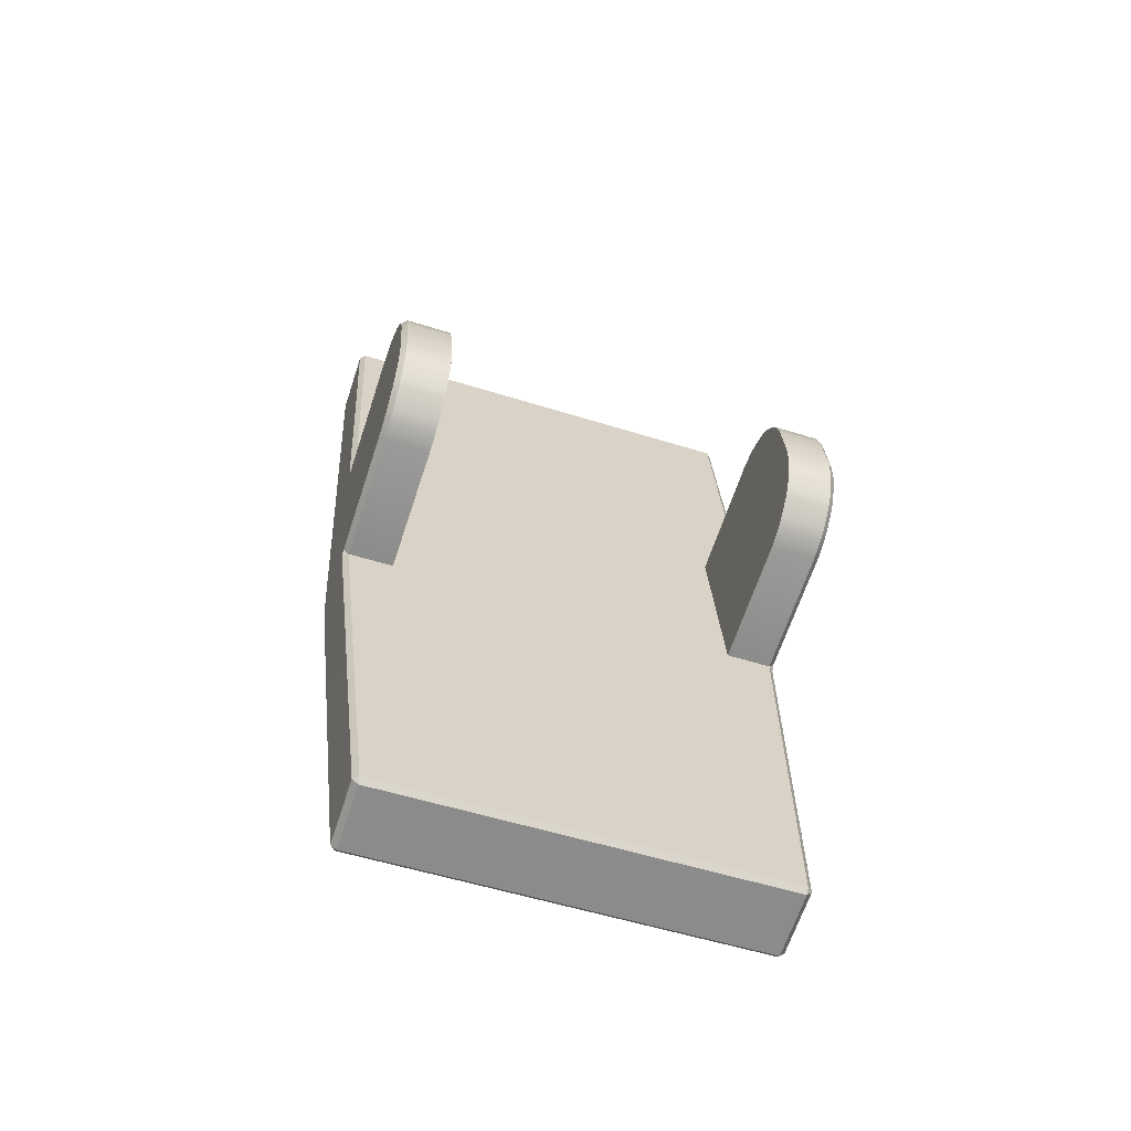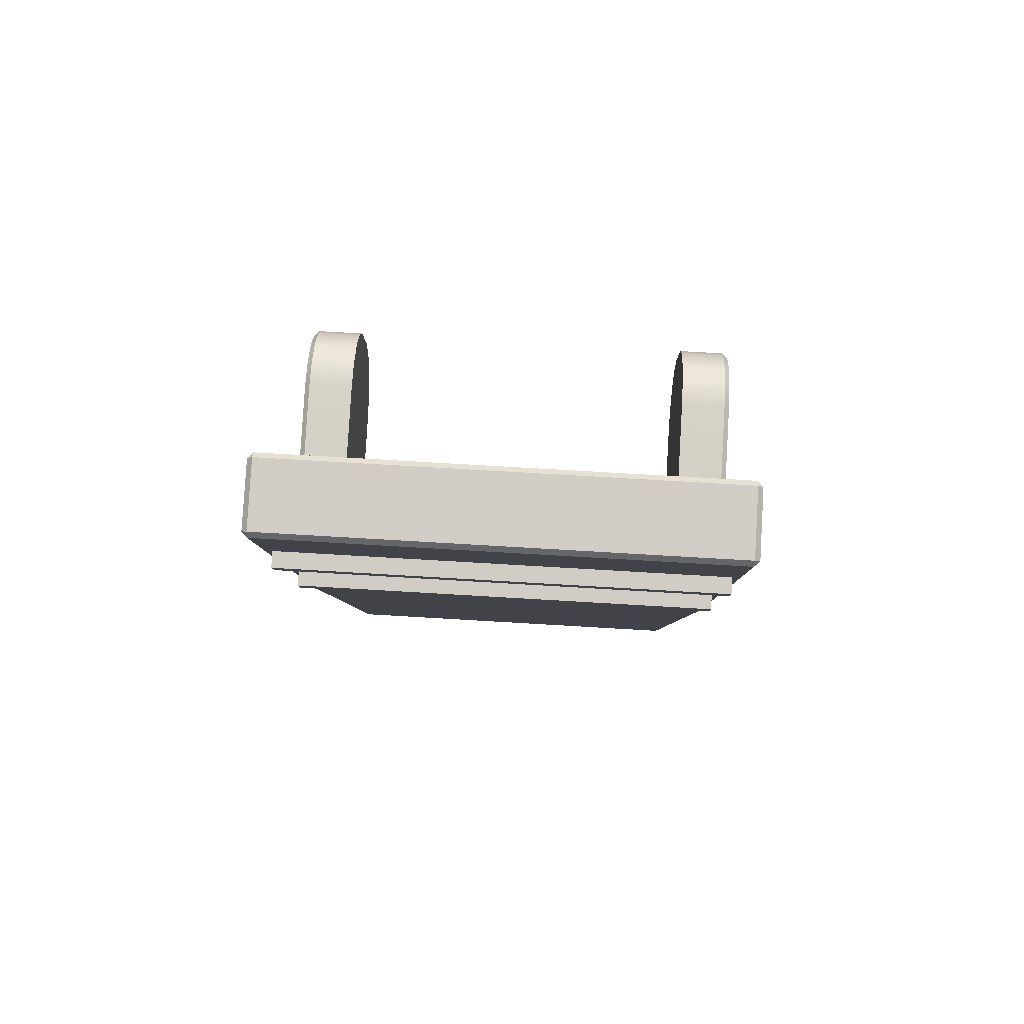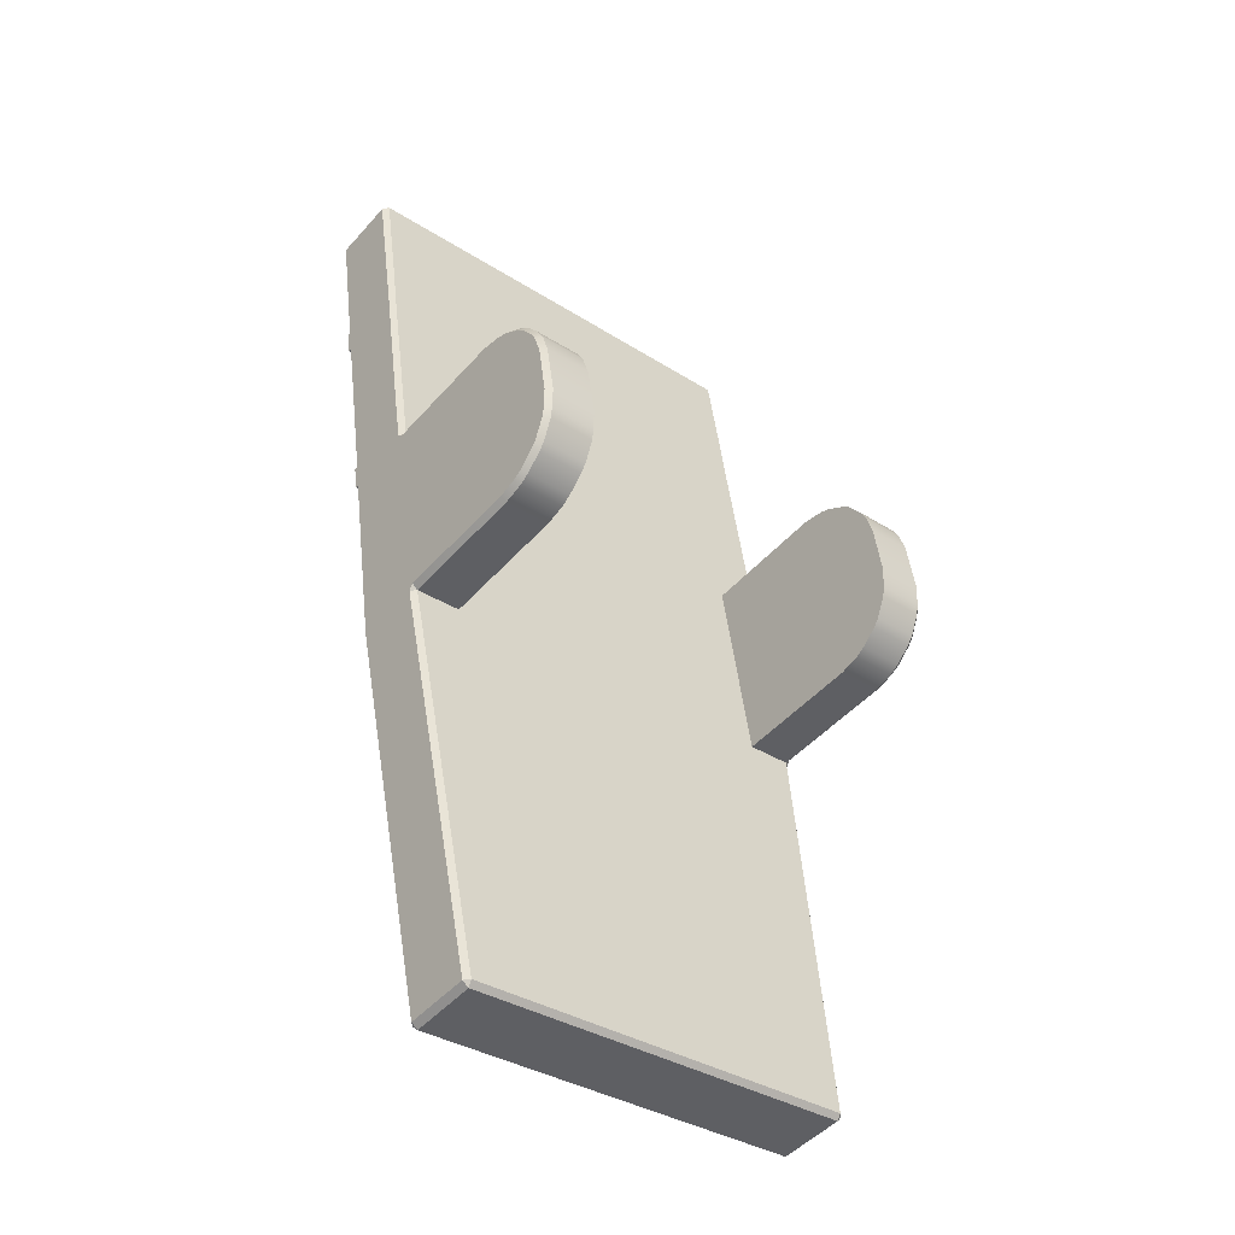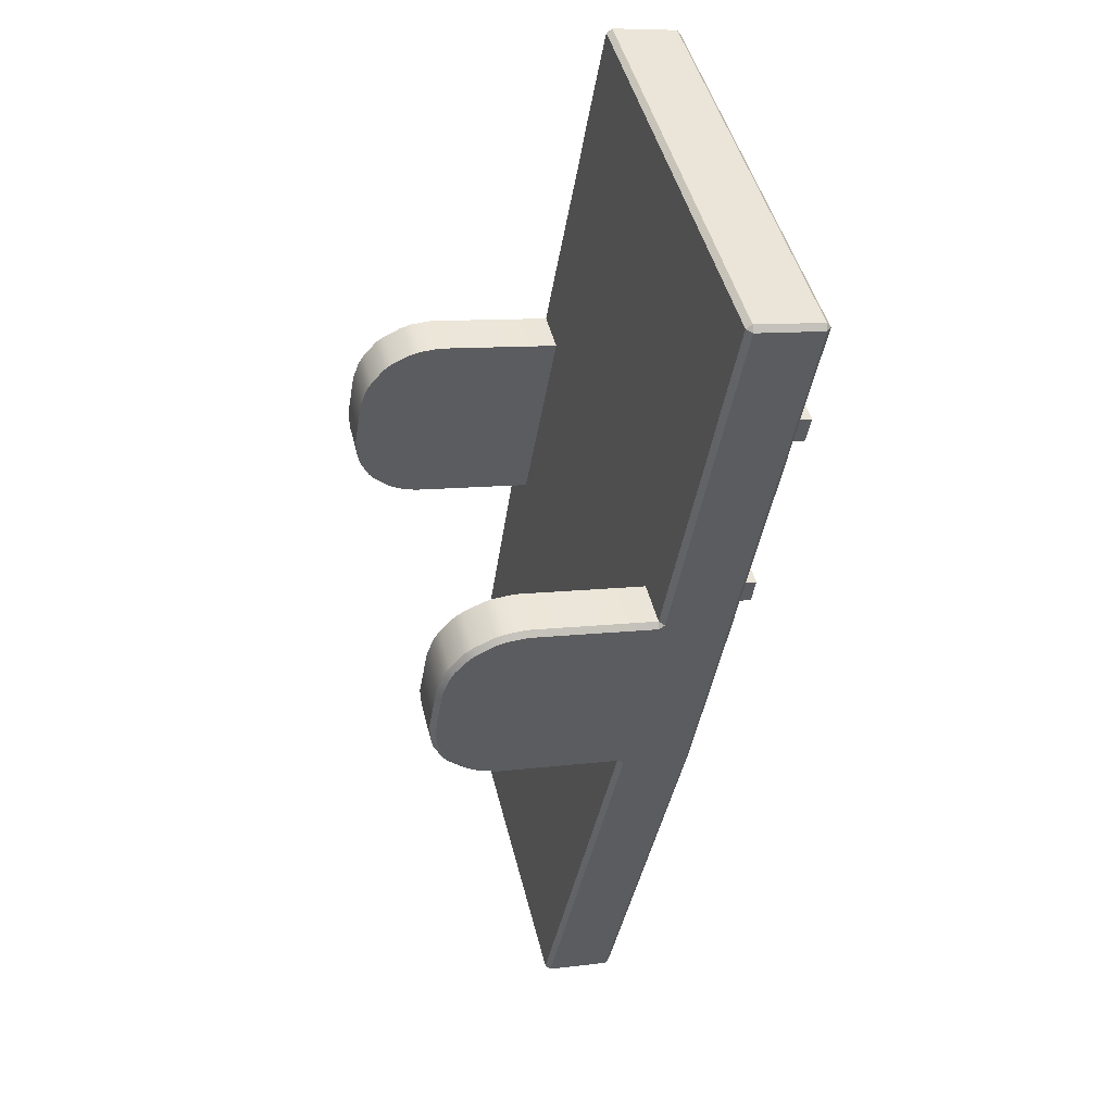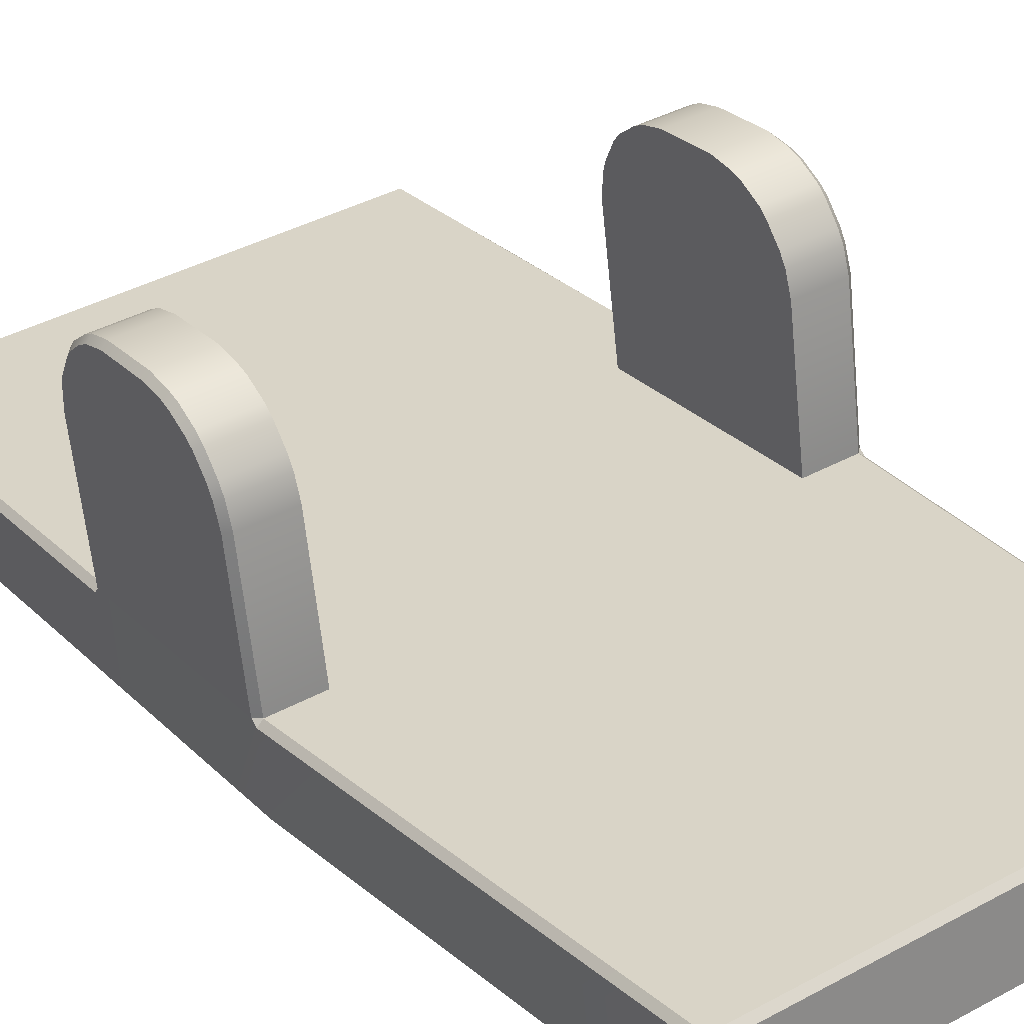
<metadata>
{"format":"obj","ext":"obj","renderer":"f3d","projection":"perspective","resolution":1024,"background":"white","views":[{"elev":-54.2,"azim":161.5,"up":"+Z"},{"elev":73.0,"azim":3.4,"up":"+Z"},{"elev":-35.3,"azim":139.8,"up":"+Z"},{"elev":46.9,"azim":-103.8,"up":"+Z"},{"elev":39.0,"azim":145.6,"up":"+Y"}]}
</metadata>
<code>
v 127.9 781.4 257.7
v 127.3 781.4 257.7
v 127.9 781.2 259.1
v 127.2 781.2 259.1
v 127.9 781.3 257.7
v 127.3 781.3 257.7
v 127.9 781.1 259.1
v 127.2 781.1 259.1
v 127.9 781.2 259
v 127.2 781.2 259
v 127.2 781.1 259
v 127.9 781.1 259
v 127.9 781.2 258.9
v 127.2 781.1 258.9
v 127.2 781.2 258.9
v 127.9 781.1 258.9
v 127.9 781.3 258.7
v 127.2 781.2 258.7
v 127.2 781.3 258.7
v 127.9 781.2 258.7
v 127.9 781.3 258.6
v 127.2 781.2 258.6
v 127.2 781.3 258.6
v 127.9 781.2 258.6
v 127.9 781.1 258.9
v 127.9 781.1 258.9
v 127.2 781.1 258.9
v 127.2 781.1 258.9
v 127.9 781.2 258.6
v 127.9 781.2 258.6
v 127.2 781.2 258.6
v 127.2 781.2 258.6
v 127.9 781.1 258.9
v 127.9 781.1 258.9
v 127.2 781.1 258.9
v 127.2 781.1 258.9
v 127.9 781.2 258.6
v 127.9 781.2 258.6
v 127.2 781.2 258.6
v 127.2 781.2 258.6
v 127.9 781.1 258.9
v 127.9 781.1 258.9
v 127.2 781.1 258.9
v 127.2 781.1 258.9
v 127.9 781.1 258.6
v 127.9 781.1 258.6
v 127.2 781.1 258.6
v 127.2 781.1 258.6
v 127.9 781.3 258.3
v 127.2 781.2 258.3
v 127.2 781.3 258.3
v 127.9 781.2 258.3
v 127.8 781.2 259.1
v 127.8 781.5 257.7
v 127.8 781.3 257.7
v 127.8 781.1 259.1
v 127.8 781.2 259
v 127.8 781.1 259
v 127.8 781.2 258.9
v 127.8 781.1 258.9
v 127.8 781.3 258.7
v 127.8 781.2 258.7
v 127.8 781.3 258.6
v 127.8 781.2 258.6
v 127.8 781.1 258.9
v 127.8 781.1 258.9
v 127.8 781.2 258.6
v 127.8 781.2 258.6
v 127.8 781.1 258.9
v 127.8 781.1 258.9
v 127.8 781.2 258.6
v 127.8 781.2 258.6
v 127.8 781.1 258.9
v 127.8 781.1 258.9
v 127.8 781.1 258.6
v 127.8 781.1 258.6
v 127.8 781.3 258.3
v 127.8 781.2 258.3
v 127.3 781.4 257.7
v 127.3 781.1 259.1
v 127.3 781.1 259
v 127.3 781.2 258.7
v 127.3 781.1 258.9
v 127.3 781.2 258.6
v 127.3 781.1 258.9
v 127.3 781.2 258.6
v 127.3 781.1 258.9
v 127.3 781.1 258.6
v 127.3 781.2 258.3
v 127.3 781.2 259.1
v 127.3 781.3 257.7
v 127.3 781.2 259
v 127.3 781.2 258.9
v 127.3 781.1 258.9
v 127.3 781.3 258.7
v 127.3 781.3 258.6
v 127.3 781.2 258.6
v 127.3 781.1 258.9
v 127.3 781.2 258.6
v 127.3 781.1 258.9
v 127.3 781.2 258.6
v 127.3 781.1 258.9
v 127.3 781.1 258.6
v 127.3 781.3 258.3
v 127.9 781.5 258.6
v 127.8 781.5 258.6
v 127.8 781.5 258.3
v 127.9 781.5 258.3
v 127.2 781.5 258.6
v 127.2 781.5 258.3
v 127.3 781.5 258.3
v 127.3 781.5 258.6
v 127.9 781.6 258.6
v 127.8 781.6 258.6
v 127.8 781.6 258.4
v 127.9 781.6 258.4
v 127.2 781.6 258.6
v 127.2 781.6 258.4
v 127.3 781.6 258.4
v 127.3 781.6 258.6
v 127.9 781.5 258.6
v 127.8 781.5 258.6
v 127.8 781.6 258.4
v 127.9 781.6 258.4
v 127.2 781.5 258.6
v 127.2 781.6 258.4
v 127.3 781.6 258.4
v 127.3 781.5 258.6
v 127.9 781.6 258.6
v 127.8 781.6 258.6
v 127.8 781.6 258.4
v 127.9 781.6 258.4
v 127.2 781.6 258.6
v 127.2 781.6 258.4
v 127.3 781.6 258.4
v 127.3 781.6 258.6
v 127.9 781.5 258.6
v 127.8 781.5 258.6
v 127.8 781.6 258.3
v 127.9 781.6 258.3
v 127.2 781.5 258.6
v 127.2 781.6 258.3
v 127.3 781.6 258.3
v 127.3 781.5 258.6
v 127.9 781.6 258.6
v 127.8 781.6 258.6
v 127.8 781.6 258.4
v 127.9 781.6 258.4
v 127.2 781.6 258.6
v 127.2 781.6 258.4
v 127.3 781.6 258.4
v 127.3 781.6 258.6
v 127.9 781.6 258.6
v 127.8 781.6 258.6
v 127.8 781.6 258.4
v 127.9 781.6 258.4
v 127.2 781.6 258.6
v 127.2 781.6 258.4
v 127.3 781.6 258.4
v 127.3 781.6 258.6
v 127.9 781.6 258.5
v 127.8 781.6 258.5
v 127.8 781.6 258.5
v 127.9 781.6 258.5
v 127.2 781.6 258.5
v 127.2 781.6 258.5
v 127.3 781.6 258.5
v 127.3 781.6 258.5
v 127.9 781.5 257.7
v 127.9 781.4 257.7
v 127.3 781.5 257.7
v 127.3 781.4 257.7
v 127.9 781.2 259.1
v 127.9 781.2 259.1
v 127.2 781.2 259.1
v 127.2 781.2 259.1
v 127.9 781.3 257.7
v 127.9 781.3 257.7
v 127.3 781.3 257.7
v 127.3 781.3 257.7
v 127.9 781.1 259.1
v 127.9 781.1 259.1
v 127.2 781.1 259.1
v 127.2 781.1 259.1
v 127.9 781.2 259
v 127.2 781.2 259
v 127.2 781.1 259
v 127.2 781.1 259
v 127.9 781.1 259
v 127.9 781.1 259
v 127.9 781.2 258.9
v 127.2 781.1 258.9
v 127.2 781.1 258.9
v 127.2 781.2 258.9
v 127.9 781.1 258.9
v 127.9 781.1 258.9
v 127.9 781.3 258.7
v 127.2 781.2 258.7
v 127.2 781.2 258.7
v 127.2 781.3 258.7
v 127.9 781.2 258.7
v 127.9 781.2 258.7
v 127.9 781.3 258.6
v 127.9 781.3 258.6
v 127.2 781.2 258.6
v 127.2 781.2 258.6
v 127.2 781.3 258.6
v 127.2 781.3 258.6
v 127.9 781.2 258.6
v 127.9 781.2 258.6
v 127.9 781.3 258.3
v 127.9 781.3 258.3
v 127.2 781.2 258.3
v 127.2 781.3 258.3
v 127.2 781.3 258.3
v 127.9 781.2 258.3
v 127.8 781.2 259.1
v 127.8 781.2 259.1
v 127.8 781.4 257.7
v 127.8 781.4 257.7
v 127.8 781.3 257.7
v 127.8 781.3 257.7
v 127.8 781.1 259.1
v 127.8 781.1 259.1
v 127.3 781.4 257.7
v 127.3 781.5 257.7
v 127.3 781.1 259.1
v 127.3 781.1 259.1
v 127.3 781.2 259.1
v 127.3 781.2 259.1
v 127.3 781.3 257.7
v 127.3 781.3 257.7
v 127.9 781.5 258.6
v 127.9 781.5 258.3
v 127.2 781.5 258.6
v 127.2 781.5 258.3
v 127.9 781.6 258.6
v 127.9 781.6 258.4
v 127.2 781.6 258.6
v 127.2 781.6 258.4
v 127.9 781.5 258.6
v 127.9 781.6 258.4
v 127.2 781.5 258.6
v 127.2 781.6 258.4
v 127.9 781.6 258.6
v 127.9 781.6 258.4
v 127.2 781.6 258.6
v 127.2 781.6 258.4
v 127.9 781.5 258.6
v 127.9 781.6 258.3
v 127.2 781.5 258.6
v 127.2 781.6 258.3
v 127.9 781.6 258.6
v 127.9 781.6 258.4
v 127.2 781.6 258.6
v 127.2 781.6 258.4
v 127.9 781.6 258.6
v 127.9 781.6 258.4
v 127.2 781.6 258.6
v 127.2 781.6 258.4
v 127.9 781.6 258.5
v 127.9 781.6 258.5
v 127.2 781.6 258.5
v 127.2 781.6 258.5
f 54 77 212
f 212 169 54
f 52 78 222
f 222 177 52
f 5 55 220
f 220 170 5
f 6 50 215
f 215 172 6
f 8 80 230
f 230 176 8
f 7 12 185
f 185 174 7
f 57 218 173
f 173 9 57
f 81 228 183
f 183 11 81
f 188 184 4
f 4 10 188
f 12 16 191
f 191 185 12
f 59 57 9
f 9 13 59
f 102 87 44
f 44 43 102
f 193 188 10
f 10 15 193
f 16 20 197
f 197 191 16
f 61 59 13
f 13 17 61
f 82 94 192
f 192 18 82
f 199 193 15
f 15 19 199
f 20 24 204
f 204 197 20
f 63 61 17
f 17 21 63
f 103 88 48
f 48 47 103
f 206 199 19
f 19 23 206
f 49 211 203
f 24 216 49
f 24 49 203
f 24 203 204
f 26 196 189
f 189 25 26
f 26 65 60
f 26 60 195
f 26 195 196
f 28 187 14
f 14 27 28
f 28 83 81
f 28 81 11
f 28 11 187
f 30 210 201
f 201 29 30
f 30 67 64
f 30 64 209
f 30 209 210
f 32 198 22
f 22 31 32
f 32 84 82
f 32 82 18
f 32 18 198
f 34 26 25
f 25 33 34
f 26 34 69
f 69 65 26
f 36 28 27
f 27 35 36
f 28 36 85
f 85 83 28
f 38 30 29
f 29 37 38
f 30 38 71
f 71 67 30
f 40 32 31
f 31 39 40
f 32 40 86
f 86 84 32
f 42 34 33
f 33 41 42
f 42 73 69
f 69 34 42
f 44 36 35
f 35 43 44
f 44 87 85
f 85 36 44
f 46 38 37
f 37 45 46
f 46 75 71
f 71 38 46
f 48 40 39
f 39 47 48
f 48 88 86
f 86 40 48
f 163 162 161
f 161 262 163
f 89 97 205
f 205 213 89
f 23 207 214
f 50 206 23
f 50 23 214
f 50 214 215
f 216 178 1
f 1 49 216
f 54 226 104
f 104 77 54
f 78 89 91
f 91 222 78
f 221 231 225
f 225 219 221
f 224 182 3
f 3 53 224
f 57 92 90
f 90 218 57
f 58 190 181
f 181 56 58
f 59 93 92
f 92 57 59
f 73 42 41
f 41 74 73
f 61 95 93
f 93 59 61
f 62 202 195
f 195 60 62
f 63 96 95
f 95 61 63
f 75 46 45
f 45 76 75
f 65 98 94
f 94 60 65
f 189 190 58
f 25 189 58
f 66 25 58
f 67 99 97
f 97 64 67
f 201 202 62
f 29 201 62
f 68 29 62
f 69 100 98
f 98 65 69
f 66 70 33
f 33 25 66
f 71 101 99
f 99 67 71
f 68 72 37
f 37 29 68
f 73 102 100
f 100 69 73
f 74 41 33
f 33 70 74
f 75 103 101
f 101 71 75
f 76 45 37
f 37 72 76
f 77 104 96
f 96 63 77
f 78 52 209
f 209 64 78
f 227 223 217
f 217 229 227
f 81 58 56
f 56 228 81
f 102 73 74
f 74 87 102
f 82 62 60
f 60 94 82
f 103 75 76
f 76 88 103
f 83 66 58
f 58 81 83
f 84 68 62
f 62 82 84
f 85 70 66
f 66 83 85
f 86 72 68
f 68 84 86
f 87 74 70
f 70 85 87
f 88 76 72
f 72 86 88
f 89 78 64
f 64 97 89
f 226 171 51
f 51 104 226
f 89 213 179
f 179 91 89
f 232 180 2
f 2 79 232
f 92 186 175
f 175 90 92
f 93 194 186
f 186 92 93
f 95 200 194
f 194 93 95
f 96 208 200
f 200 95 96
f 14 192 94
f 27 14 94
f 98 27 94
f 22 205 97
f 31 22 97
f 99 31 97
f 98 100 35
f 35 27 98
f 99 101 39
f 39 31 99
f 102 43 35
f 35 100 102
f 103 47 39
f 39 101 103
f 167 166 263
f 263 168 167
f 106 63 21
f 21 105 106
f 139 107 77
f 155 123 139
f 155 139 77
f 115 147 155
f 163 131 115
f 163 115 155
f 163 155 77
f 163 77 63
f 130 162 163
f 114 146 130
f 114 130 163
f 122 154 114
f 106 138 122
f 106 122 114
f 106 114 163
f 106 163 63
f 234 212 77
f 77 107 234
f 249 233 203
f 257 241 249
f 257 249 203
f 113 145 257
f 261 245 113
f 261 113 257
f 261 257 203
f 261 203 211
f 246 164 261
f 238 254 246
f 238 246 261
f 242 258 238
f 108 140 242
f 108 242 238
f 108 238 261
f 108 261 211
f 252 236 214
f 260 244 252
f 260 252 214
f 118 150 260
f 264 248 118
f 264 118 260
f 264 260 214
f 264 214 207
f 247 165 264
f 239 149 247
f 239 247 264
f 243 259 239
f 109 141 243
f 109 243 239
f 109 239 264
f 109 264 207
f 111 104 51
f 51 110 111
f 144 112 96
f 160 128 144
f 160 144 96
f 120 152 160
f 168 136 120
f 168 120 160
f 168 160 96
f 168 96 104
f 135 167 168
f 119 151 135
f 119 135 168
f 127 159 119
f 111 143 127
f 111 127 119
f 111 119 168
f 111 168 104
f 235 208 96
f 96 112 235
f 154 153 253
f 253 114 154
f 156 155 147
f 147 116 156
f 159 158 256
f 256 119 159
f 157 160 152
f 152 117 157
f 146 237 129
f 129 130 146
f 148 115 131
f 131 132 148
f 151 240 134
f 134 135 151
f 255 120 136
f 136 133 255
f 138 137 121
f 121 122 138
f 250 139 123
f 123 124 250
f 143 142 126
f 126 127 143
f 251 144 128
f 128 125 251
f 130 129 161
f 161 162 130
f 132 131 163
f 163 262 132
f 135 134 166
f 166 167 135
f 133 136 168
f 168 263 133
f 122 121 153
f 153 154 122
f 124 123 155
f 155 156 124
f 127 126 158
f 158 159 127
f 125 128 160
f 160 157 125
f 114 253 237
f 237 146 114
f 116 147 115
f 115 148 116
f 119 256 240
f 240 151 119
f 117 152 120
f 120 255 117
f 106 105 137
f 137 138 106
f 234 107 139
f 139 250 234
f 111 110 142
f 142 143 111
f 235 112 144
f 144 251 235
f 170 169 1
f 172 171 2
f 174 173 3
f 176 175 4
f 178 177 5
f 180 179 6
f 182 181 7
f 184 183 8
f 188 187 11
f 190 189 12
f 193 192 14
f 196 195 16
f 199 198 18
f 202 201 20
f 204 203 21
f 206 205 22
f 208 207 23
f 210 209 24
f 212 211 49
f 215 214 51
f 218 217 53
f 220 219 54
f 222 221 55
f 224 223 56
f 226 225 79
f 228 227 80
f 230 229 90
f 232 231 91
f 49 1 169
f 169 212 49
f 53 3 173
f 173 218 53
f 10 4 175
f 175 186 10
f 79 2 171
f 171 226 79
f 55 5 177
f 177 222 55
f 50 6 179
f 179 213 50
f 80 8 183
f 183 228 80
f 12 7 181
f 181 190 12
f 6 172 2
f 2 180 6
f 1 178 5
f 5 170 1
f 8 176 4
f 4 184 8
f 7 174 3
f 3 182 7
f 174 185 9
f 9 173 174
f 15 10 186
f 186 194 15
f 184 188 11
f 11 183 184
f 16 12 189
f 189 196 16
f 185 191 13
f 13 9 185
f 188 193 14
f 14 187 188
f 19 15 194
f 194 200 19
f 20 16 195
f 195 202 20
f 191 197 17
f 17 13 191
f 193 199 18
f 18 192 193
f 23 19 200
f 200 208 23
f 24 20 201
f 201 210 24
f 197 204 21
f 21 17 197
f 199 206 22
f 22 198 199
f 216 24 209
f 209 52 216
f 206 50 213
f 213 205 206
f 172 215 51
f 51 171 172
f 178 216 52
f 52 177 178
f 229 217 218
f 218 90 229
f 170 220 54
f 54 169 170
f 231 221 222
f 222 91 231
f 182 224 56
f 56 181 182
f 221 219 220
f 220 55 221
f 224 53 217
f 217 223 224
f 219 225 226
f 226 54 219
f 223 227 228
f 228 56 223
f 176 230 90
f 90 175 176
f 180 232 91
f 91 179 180
f 227 229 230
f 230 80 227
f 232 79 225
f 225 231 232
f 261 164 262
f 262 161 261
f 105 21 203
f 203 233 105
f 108 211 212
f 212 234 108
f 264 165 263
f 263 166 264
f 109 207 208
f 208 235 109
f 110 51 214
f 214 236 110
f 257 145 253
f 253 153 257
f 238 258 156
f 156 116 238
f 239 259 157
f 157 117 239
f 260 150 256
f 256 158 260
f 249 241 121
f 121 137 249
f 242 140 250
f 250 124 242
f 243 141 251
f 251 125 243
f 252 244 126
f 126 142 252
f 113 245 129
f 129 237 113
f 246 254 148
f 148 132 246
f 247 149 255
f 255 133 247
f 118 248 134
f 134 240 118
f 233 249 137
f 137 105 233
f 140 108 234
f 234 250 140
f 141 109 235
f 235 251 141
f 236 252 142
f 142 110 236
f 145 113 237
f 237 253 145
f 254 238 116
f 116 148 254
f 149 239 117
f 117 255 149
f 150 118 240
f 240 256 150
f 241 257 153
f 153 121 241
f 258 242 124
f 124 156 258
f 259 243 125
f 125 157 259
f 244 260 158
f 158 126 244
f 245 261 161
f 161 129 245
f 164 246 132
f 132 262 164
f 165 247 133
f 133 263 165
f 248 264 166
f 166 134 248

</code>
